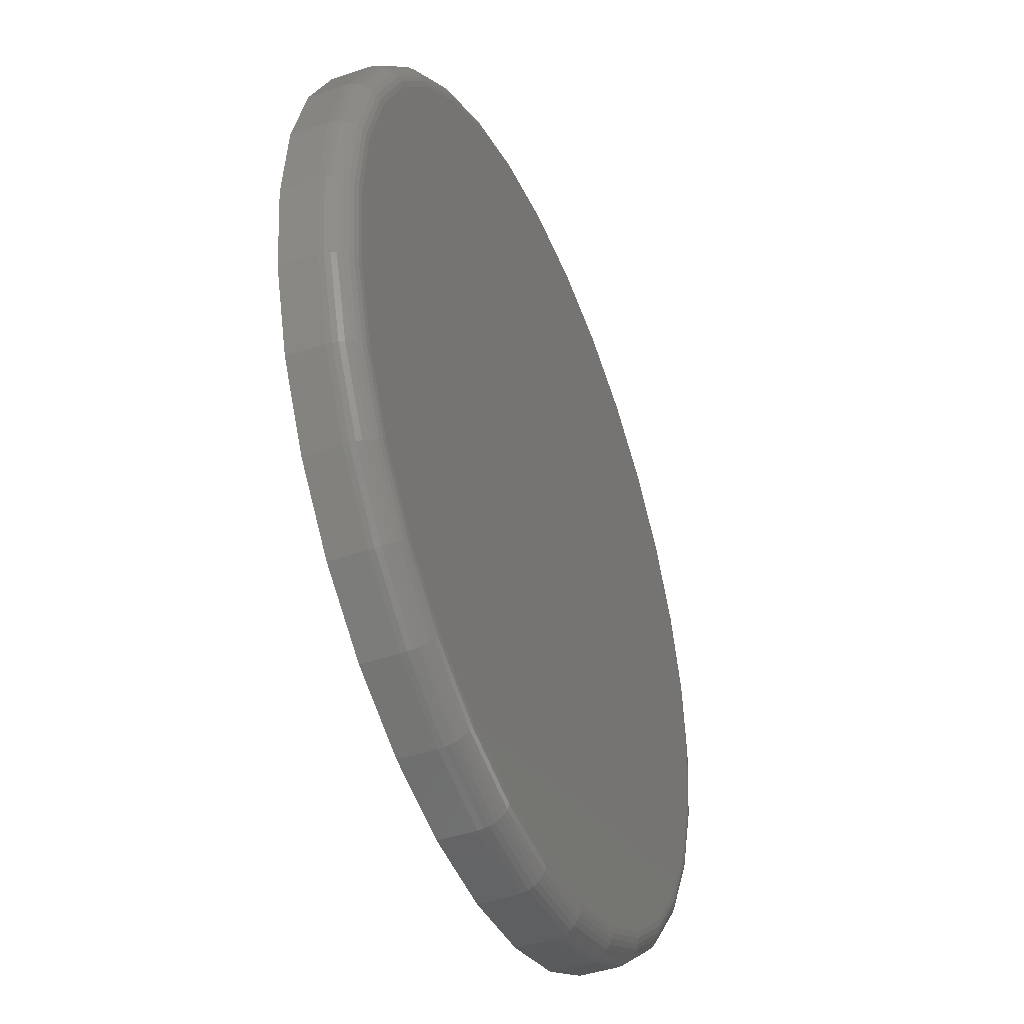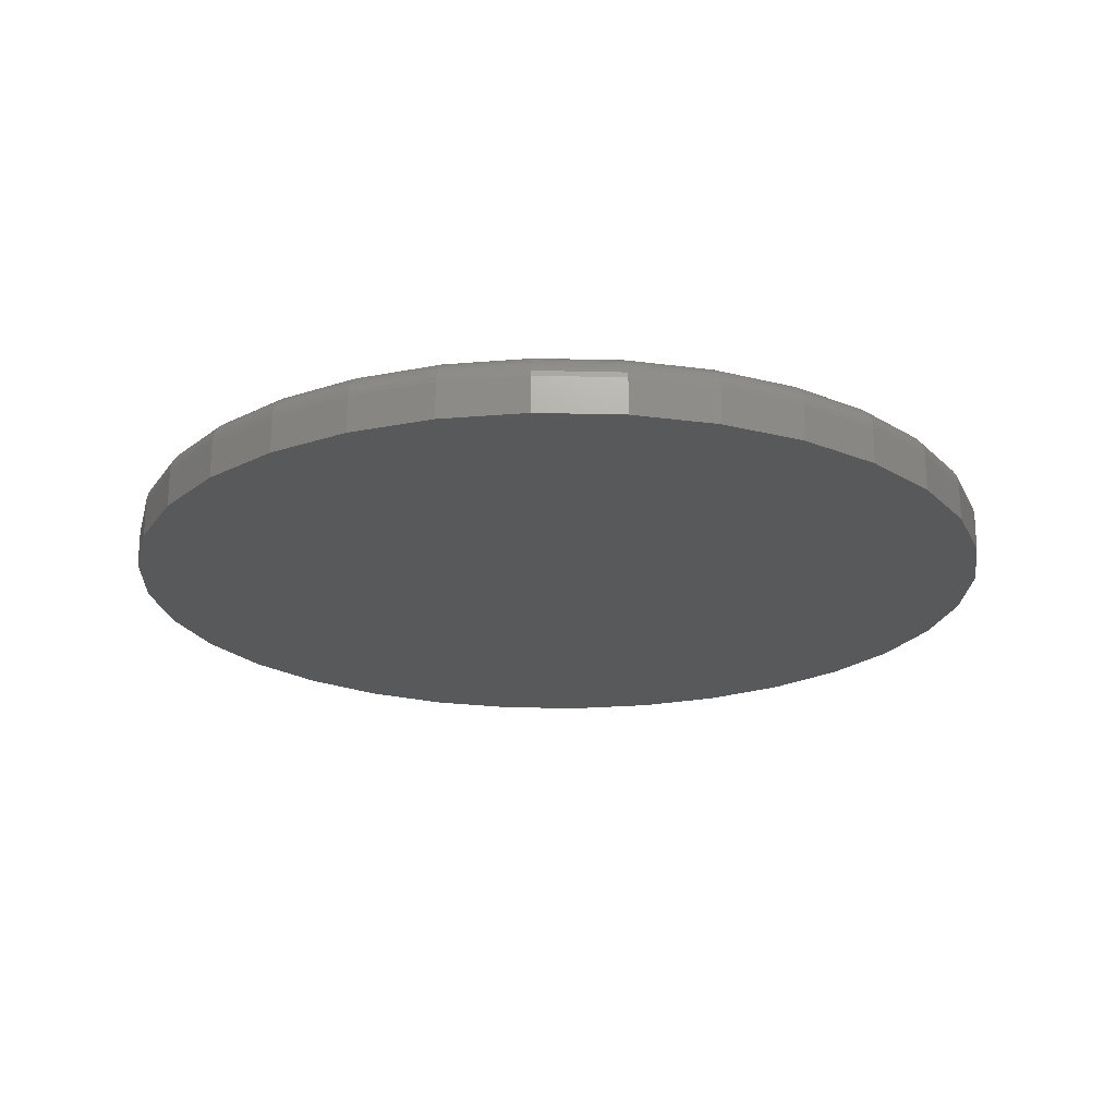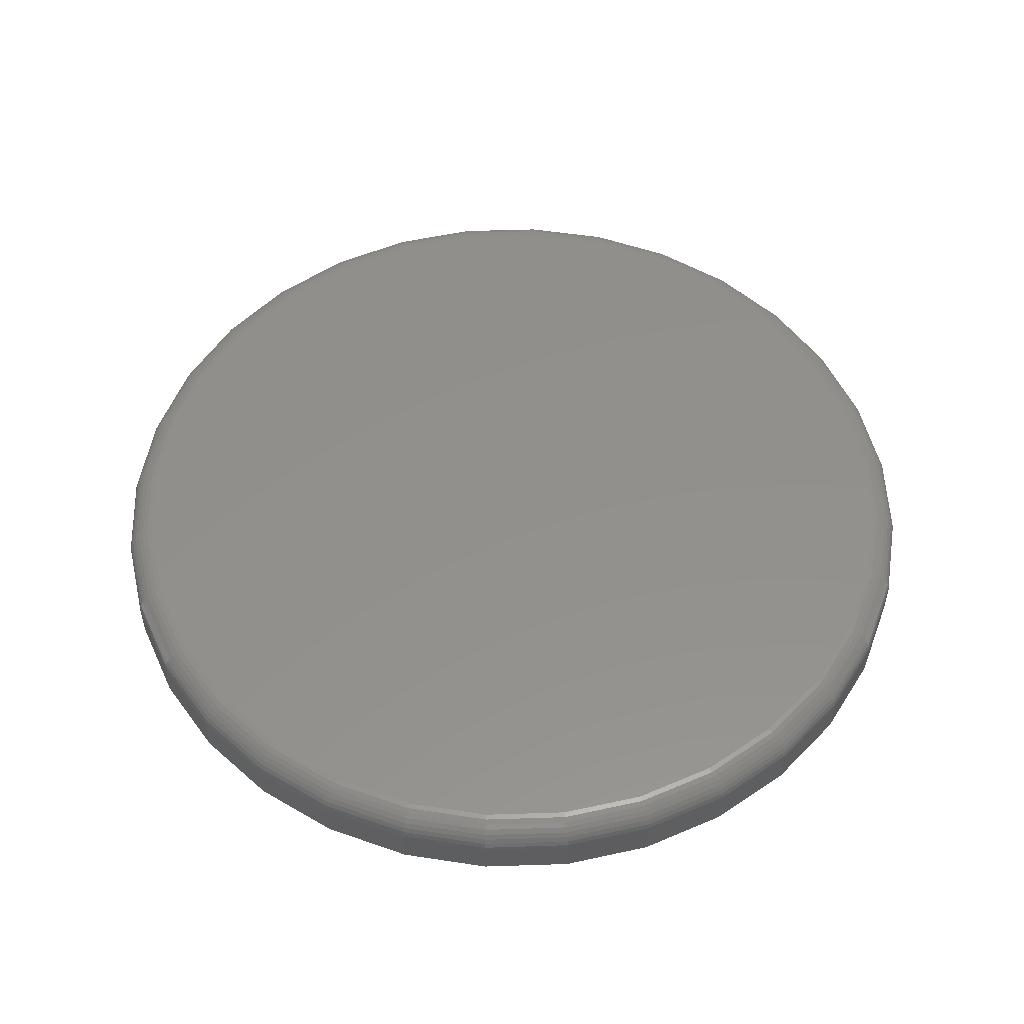
<metadata>
{"format":"stl","ext":"stl","renderer":"f3d","projection":"perspective","resolution":1024,"background":"white","views":[{"elev":-43.0,"azim":-67.8,"up":"+Y"},{"elev":-21.0,"azim":93.1,"up":"+Z"},{"elev":53.6,"azim":-52.6,"up":"+Z"}]}
</metadata>
<code>
# stl→obj: 320 verts, 636 faces
v -0.1308 0.6974 0.1094
v 0.1466 0.6974 0.1094
v 0.007895 0.711 0.1094
v 0.28 0.6569 0.1094
v -0.2642 0.6569 0.1094
v 0.4029 0.5912 0.1094
v -0.3871 0.5912 0.1094
v 0.5107 0.5028 0.1094
v -0.4949 0.5028 0.1094
v 0.5991 0.395 0.1094
v -0.5833 0.395 0.1094
v 0.6648 0.2721 0.1094
v -0.649 0.2721 0.1094
v 0.7053 0.1387 0.1094
v -0.6895 0.1387 0.1094
v 0.7189 -8.529e-16 0.1094
v -0.7031 -2.76e-16 0.1094
v 0.7053 -0.1387 0.1094
v -0.6895 -0.1387 0.1094
v 0.6648 -0.2721 0.1094
v -0.649 -0.2721 0.1094
v 0.5991 -0.395 0.1094
v -0.5833 -0.395 0.1094
v 0.5107 -0.5028 0.1094
v -0.4949 -0.5028 0.1094
v 0.4029 -0.5912 0.1094
v -0.3871 -0.5912 0.1094
v 0.28 -0.6569 0.1094
v -0.2642 -0.6569 0.1094
v 0.1466 -0.6974 0.1094
v -0.1308 -0.6974 0.1094
v 0.007895 -0.711 0.1094
v 0.7658 0 0
v 0.7658 -8.588e-16 0.0625
v 0.7512 -0.1479 0
v 0.7512 -0.1479 0.0625
v 0.7081 -0.29 0
v 0.7081 -0.29 0.0625
v 0.6381 -0.4211 0
v 0.6381 -0.4211 0.0625
v 0.5438 -0.5359 0
v 0.5438 -0.5359 0.0625
v 0.429 -0.6302 0
v 0.429 -0.6302 0.0625
v 0.2979 -0.7002 0
v 0.2979 -0.7002 0.0625
v 0.1558 -0.7433 0
v 0.1558 -0.7433 0.0625
v 0.007895 -0.7579 0
v 0.007895 -0.7579 0.0625
v -0.14 -0.7433 0
v -0.14 -0.7433 0.0625
v -0.2821 -0.7002 0
v -0.2821 -0.7002 0.0625
v -0.4132 -0.6302 0
v -0.4132 -0.6302 0.0625
v -0.528 -0.5359 0
v -0.528 -0.5359 0.0625
v -0.6223 -0.4211 0
v -0.6223 -0.4211 0.0625
v -0.6923 -0.29 0
v -0.6923 -0.29 0.0625
v -0.7354 -0.1479 0
v -0.7354 -0.1479 0.0625
v -0.75 9.281e-17 0
v -0.75 9.281e-17 0.0625
v -0.7354 0.1479 0
v -0.7354 0.1479 0.0625
v -0.6923 0.29 0
v -0.6923 0.29 0.0625
v -0.6223 0.4211 0
v -0.6223 0.4211 0.0625
v -0.528 0.5359 0
v -0.528 0.5359 0.0625
v -0.4132 0.6302 0
v -0.4132 0.6302 0.0625
v -0.2821 0.7002 0
v -0.2821 0.7002 0.0625
v -0.14 0.7433 0
v -0.14 0.7433 0.0625
v 0.007895 0.7579 0
v 0.007895 0.7579 0.0625
v 0.1558 0.7433 0
v 0.1558 0.7433 0.0625
v 0.2979 0.7002 0
v 0.2979 0.7002 0.0625
v 0.429 0.6302 0
v 0.429 0.6302 0.0625
v 0.5438 0.5359 0
v 0.5438 0.5359 0.0625
v 0.6381 0.4211 0
v 0.6381 0.4211 0.0625
v 0.7081 0.29 0
v 0.7081 0.29 0.0625
v 0.7512 0.1479 0
v 0.7512 0.1479 0.0625
v 0.7281 0 0.1085
v 0.7142 -0.1405 0.1085
v 0.7369 0 0.1058
v 0.7228 -0.1422 0.1058
v 0.745 0 0.1015
v 0.7308 -0.1438 0.1015
v 0.7521 0 0.09565
v 0.7378 -0.1452 0.09565
v 0.7579 0 0.08854
v 0.7435 -0.1463 0.08854
v 0.7622 5.551e-17 0.08044
v 0.7477 -0.1472 0.08044
v 0.7649 5.551e-17 0.07164
v 0.7503 -0.1477 0.07164
v -0.6984 -0.1405 0.1085
v -0.7123 6.661e-16 0.1085
v -0.7071 -0.1422 0.1058
v -0.7211 6.661e-16 0.1058
v -0.715 -0.1438 0.1015
v -0.7292 6.661e-16 0.1015
v -0.722 -0.1452 0.09565
v -0.7363 6.661e-16 0.09565
v -0.7277 -0.1463 0.08854
v -0.7421 6.661e-16 0.08854
v -0.7319 -0.1472 0.08044
v -0.7464 7.216e-16 0.08044
v -0.7346 -0.1477 0.07164
v -0.7491 7.216e-16 0.07164
v -0.6575 -0.2756 0.1085
v -0.6656 -0.279 0.1058
v -0.6731 -0.2821 0.1015
v -0.6796 -0.2848 0.09565
v -0.685 -0.287 0.08854
v -0.689 -0.2887 0.08044
v -0.6915 -0.2897 0.07164
v -0.5909 -0.4001 0.1085
v -0.5982 -0.405 0.1058
v -0.6049 -0.4095 0.1015
v -0.6109 -0.4134 0.09565
v -0.6157 -0.4167 0.08854
v -0.6193 -0.4191 0.08044
v -0.6215 -0.4206 0.07164
v -0.5013 -0.5092 0.1085
v -0.5076 -0.5155 0.1058
v -0.5133 -0.5212 0.1015
v -0.5183 -0.5262 0.09565
v -0.5224 -0.5303 0.08854
v -0.5255 -0.5334 0.08044
v -0.5274 -0.5353 0.07164
v -0.3922 -0.5988 0.1085
v -0.3971 -0.6061 0.1058
v -0.4016 -0.6128 0.1015
v -0.4055 -0.6188 0.09565
v -0.4088 -0.6236 0.08854
v -0.4112 -0.6272 0.08044
v -0.4127 -0.6294 0.07164
v -0.2677 -0.6653 0.1085
v -0.2711 -0.6735 0.1058
v -0.2742 -0.681 0.1015
v -0.2769 -0.6875 0.09565
v -0.2791 -0.6929 0.08854
v -0.2808 -0.6969 0.08044
v -0.2818 -0.6994 0.07164
v -0.1326 -0.7063 0.1085
v -0.1343 -0.715 0.1058
v -0.1359 -0.7229 0.1015
v -0.1373 -0.7299 0.09565
v -0.1384 -0.7356 0.08854
v -0.1393 -0.7398 0.08044
v -0.1398 -0.7424 0.07164
v 0.007895 -0.7202 0.1085
v 0.007895 -0.729 0.1058
v 0.007895 -0.7371 0.1015
v 0.007895 -0.7442 0.09565
v 0.007895 -0.75 0.08854
v 0.007895 -0.7543 0.08044
v 0.007895 -0.757 0.07164
v 0.1484 -0.7063 0.1085
v 0.1501 -0.715 0.1058
v 0.1517 -0.7229 0.1015
v 0.1531 -0.7299 0.09565
v 0.1542 -0.7356 0.08854
v 0.1551 -0.7398 0.08044
v 0.1556 -0.7424 0.07164
v 0.2835 -0.6653 0.1085
v 0.2869 -0.6735 0.1058
v 0.29 -0.681 0.1015
v 0.2927 -0.6875 0.09565
v 0.2949 -0.6929 0.08854
v 0.2966 -0.6969 0.08044
v 0.2976 -0.6994 0.07164
v 0.408 -0.5988 0.1085
v 0.4129 -0.6061 0.1058
v 0.4174 -0.6128 0.1015
v 0.4213 -0.6188 0.09565
v 0.4246 -0.6236 0.08854
v 0.427 -0.6272 0.08044
v 0.4285 -0.6294 0.07164
v 0.5171 -0.5092 0.1085
v 0.5233 -0.5155 0.1058
v 0.5291 -0.5212 0.1015
v 0.5341 -0.5262 0.09565
v 0.5382 -0.5303 0.08854
v 0.5413 -0.5334 0.08044
v 0.5432 -0.5353 0.07164
v 0.6067 -0.4001 0.1085
v 0.614 -0.405 0.1058
v 0.6207 -0.4095 0.1015
v 0.6266 -0.4134 0.09565
v 0.6315 -0.4167 0.08854
v 0.6351 -0.4191 0.08044
v 0.6373 -0.4206 0.07164
v 0.6732 -0.2756 0.1085
v 0.6814 -0.279 0.1058
v 0.6889 -0.2821 0.1015
v 0.6954 -0.2848 0.09565
v 0.7008 -0.287 0.08854
v 0.7048 -0.2887 0.08044
v 0.7073 -0.2897 0.07164
v -0.6984 0.1405 0.1085
v -0.7071 0.1422 0.1058
v -0.715 0.1438 0.1015
v -0.722 0.1452 0.09565
v -0.7277 0.1463 0.08854
v -0.7319 0.1472 0.08044
v -0.7346 0.1477 0.07164
v 0.7142 0.1405 0.1085
v 0.7228 0.1422 0.1058
v 0.7308 0.1438 0.1015
v 0.7378 0.1452 0.09565
v 0.7435 0.1463 0.08854
v 0.7477 0.1472 0.08044
v 0.7503 0.1477 0.07164
v 0.6732 0.2756 0.1085
v 0.6814 0.279 0.1058
v 0.6889 0.2821 0.1015
v 0.6954 0.2848 0.09565
v 0.7008 0.287 0.08854
v 0.7048 0.2887 0.08044
v 0.7073 0.2897 0.07164
v 0.6067 0.4001 0.1085
v 0.614 0.405 0.1058
v 0.6207 0.4095 0.1015
v 0.6266 0.4134 0.09565
v 0.6315 0.4167 0.08854
v 0.6351 0.4191 0.08044
v 0.6373 0.4206 0.07164
v 0.5171 0.5092 0.1085
v 0.5233 0.5155 0.1058
v 0.5291 0.5212 0.1015
v 0.5341 0.5262 0.09565
v 0.5382 0.5303 0.08854
v 0.5413 0.5334 0.08044
v 0.5432 0.5353 0.07164
v 0.408 0.5988 0.1085
v 0.4129 0.6061 0.1058
v 0.4174 0.6128 0.1015
v 0.4213 0.6188 0.09565
v 0.4246 0.6236 0.08854
v 0.427 0.6272 0.08044
v 0.4285 0.6294 0.07164
v 0.2835 0.6653 0.1085
v 0.2869 0.6735 0.1058
v 0.29 0.681 0.1015
v 0.2927 0.6875 0.09565
v 0.2949 0.6929 0.08854
v 0.2966 0.6969 0.08044
v 0.2976 0.6994 0.07164
v 0.1484 0.7063 0.1085
v 0.1501 0.715 0.1058
v 0.1517 0.7229 0.1015
v 0.1531 0.7299 0.09565
v 0.1542 0.7356 0.08854
v 0.1551 0.7398 0.08044
v 0.1556 0.7424 0.07164
v 0.007895 0.7202 0.1085
v 0.007895 0.729 0.1058
v 0.007895 0.7371 0.1015
v 0.007895 0.7442 0.09565
v 0.007895 0.75 0.08854
v 0.007895 0.7543 0.08044
v 0.007895 0.757 0.07164
v -0.1326 0.7063 0.1085
v -0.1343 0.715 0.1058
v -0.1359 0.7229 0.1015
v -0.1373 0.7299 0.09565
v -0.1384 0.7356 0.08854
v -0.1393 0.7398 0.08044
v -0.1398 0.7424 0.07164
v -0.2677 0.6653 0.1085
v -0.2711 0.6735 0.1058
v -0.2742 0.681 0.1015
v -0.2769 0.6875 0.09565
v -0.2791 0.6929 0.08854
v -0.2808 0.6969 0.08044
v -0.2818 0.6994 0.07164
v -0.3922 0.5988 0.1085
v -0.3971 0.6061 0.1058
v -0.4016 0.6128 0.1015
v -0.4055 0.6188 0.09565
v -0.4088 0.6236 0.08854
v -0.4112 0.6272 0.08044
v -0.4127 0.6294 0.07164
v -0.5013 0.5092 0.1085
v -0.5076 0.5155 0.1058
v -0.5133 0.5212 0.1015
v -0.5183 0.5262 0.09565
v -0.5224 0.5303 0.08854
v -0.5255 0.5334 0.08044
v -0.5274 0.5353 0.07164
v -0.5909 0.4001 0.1085
v -0.5982 0.405 0.1058
v -0.6049 0.4095 0.1015
v -0.6109 0.4134 0.09565
v -0.6157 0.4167 0.08854
v -0.6193 0.4191 0.08044
v -0.6215 0.4206 0.07164
v -0.6575 0.2756 0.1085
v -0.6656 0.279 0.1058
v -0.6731 0.2821 0.1015
v -0.6796 0.2848 0.09565
v -0.685 0.287 0.08854
v -0.689 0.2887 0.08044
v -0.6915 0.2897 0.07164
f 1 2 3
f 2 1 4
f 4 1 5
f 4 5 6
f 6 5 7
f 6 7 8
f 8 7 9
f 8 9 10
f 10 9 11
f 10 11 12
f 12 11 13
f 12 13 14
f 14 13 15
f 14 15 16
f 16 15 17
f 16 17 18
f 18 17 19
f 18 19 20
f 20 19 21
f 20 21 22
f 22 21 23
f 22 23 24
f 24 23 25
f 24 25 26
f 26 25 27
f 26 27 28
f 28 27 29
f 28 29 30
f 30 29 31
f 30 31 32
f 33 34 35
f 35 34 36
f 35 36 37
f 37 36 38
f 37 38 39
f 39 38 40
f 39 40 41
f 41 40 42
f 41 42 43
f 43 42 44
f 43 44 45
f 45 44 46
f 45 46 47
f 47 46 48
f 47 48 49
f 49 48 50
f 49 50 51
f 51 50 52
f 51 52 53
f 53 52 54
f 53 54 55
f 55 54 56
f 55 56 57
f 57 56 58
f 57 58 59
f 59 58 60
f 59 60 61
f 61 60 62
f 61 62 63
f 63 62 64
f 63 64 65
f 65 64 66
f 65 66 67
f 67 66 68
f 67 68 69
f 69 68 70
f 69 70 71
f 71 70 72
f 71 72 73
f 73 72 74
f 73 74 75
f 75 74 76
f 75 76 77
f 77 76 78
f 77 78 79
f 79 78 80
f 79 80 81
f 81 80 82
f 81 82 83
f 83 82 84
f 83 84 85
f 85 84 86
f 85 86 87
f 87 86 88
f 87 88 89
f 89 88 90
f 89 90 91
f 91 90 92
f 91 92 93
f 93 92 94
f 93 94 95
f 95 94 96
f 95 96 33
f 33 96 34
f 16 18 97
f 97 18 98
f 97 98 99
f 99 98 100
f 99 100 101
f 101 100 102
f 101 102 103
f 103 102 104
f 103 104 105
f 105 104 106
f 105 106 107
f 107 106 108
f 107 108 109
f 109 108 110
f 109 110 34
f 34 110 36
f 19 17 111
f 111 17 112
f 111 112 113
f 113 112 114
f 113 114 115
f 115 114 116
f 115 116 117
f 117 116 118
f 117 118 119
f 119 118 120
f 119 120 121
f 121 120 122
f 121 122 123
f 123 122 124
f 123 124 64
f 64 124 66
f 21 19 125
f 125 19 111
f 125 111 126
f 126 111 113
f 126 113 127
f 127 113 115
f 127 115 128
f 128 115 117
f 128 117 129
f 129 117 119
f 129 119 130
f 130 119 121
f 130 121 131
f 131 121 123
f 131 123 62
f 62 123 64
f 23 21 132
f 132 21 125
f 132 125 133
f 133 125 126
f 133 126 134
f 134 126 127
f 134 127 135
f 135 127 128
f 135 128 136
f 136 128 129
f 136 129 137
f 137 129 130
f 137 130 138
f 138 130 131
f 138 131 60
f 60 131 62
f 25 23 139
f 139 23 132
f 139 132 140
f 140 132 133
f 140 133 141
f 141 133 134
f 141 134 142
f 142 134 135
f 142 135 143
f 143 135 136
f 143 136 144
f 144 136 137
f 144 137 145
f 145 137 138
f 145 138 58
f 58 138 60
f 27 25 146
f 146 25 139
f 146 139 147
f 147 139 140
f 147 140 148
f 148 140 141
f 148 141 149
f 149 141 142
f 149 142 150
f 150 142 143
f 150 143 151
f 151 143 144
f 151 144 152
f 152 144 145
f 152 145 56
f 56 145 58
f 29 27 153
f 153 27 146
f 153 146 154
f 154 146 147
f 154 147 155
f 155 147 148
f 155 148 156
f 156 148 149
f 156 149 157
f 157 149 150
f 157 150 158
f 158 150 151
f 158 151 159
f 159 151 152
f 159 152 54
f 54 152 56
f 31 29 160
f 160 29 153
f 160 153 161
f 161 153 154
f 161 154 162
f 162 154 155
f 162 155 163
f 163 155 156
f 163 156 164
f 164 156 157
f 164 157 165
f 165 157 158
f 165 158 166
f 166 158 159
f 166 159 52
f 52 159 54
f 32 31 167
f 167 31 160
f 167 160 168
f 168 160 161
f 168 161 169
f 169 161 162
f 169 162 170
f 170 162 163
f 170 163 171
f 171 163 164
f 171 164 172
f 172 164 165
f 172 165 173
f 173 165 166
f 173 166 50
f 50 166 52
f 30 32 174
f 174 32 167
f 174 167 175
f 175 167 168
f 175 168 176
f 176 168 169
f 176 169 177
f 177 169 170
f 177 170 178
f 178 170 171
f 178 171 179
f 179 171 172
f 179 172 180
f 180 172 173
f 180 173 48
f 48 173 50
f 28 30 181
f 181 30 174
f 181 174 182
f 182 174 175
f 182 175 183
f 183 175 176
f 183 176 184
f 184 176 177
f 184 177 185
f 185 177 178
f 185 178 186
f 186 178 179
f 186 179 187
f 187 179 180
f 187 180 46
f 46 180 48
f 26 28 188
f 188 28 181
f 188 181 189
f 189 181 182
f 189 182 190
f 190 182 183
f 190 183 191
f 191 183 184
f 191 184 192
f 192 184 185
f 192 185 193
f 193 185 186
f 193 186 194
f 194 186 187
f 194 187 44
f 44 187 46
f 24 26 195
f 195 26 188
f 195 188 196
f 196 188 189
f 196 189 197
f 197 189 190
f 197 190 198
f 198 190 191
f 198 191 199
f 199 191 192
f 199 192 200
f 200 192 193
f 200 193 201
f 201 193 194
f 201 194 42
f 42 194 44
f 22 24 202
f 202 24 195
f 202 195 203
f 203 195 196
f 203 196 204
f 204 196 197
f 204 197 205
f 205 197 198
f 205 198 206
f 206 198 199
f 206 199 207
f 207 199 200
f 207 200 208
f 208 200 201
f 208 201 40
f 40 201 42
f 20 22 209
f 209 22 202
f 209 202 210
f 210 202 203
f 210 203 211
f 211 203 204
f 211 204 212
f 212 204 205
f 212 205 213
f 213 205 206
f 213 206 214
f 214 206 207
f 214 207 215
f 215 207 208
f 215 208 38
f 38 208 40
f 18 20 98
f 98 20 209
f 98 209 100
f 100 209 210
f 100 210 102
f 102 210 211
f 102 211 104
f 104 211 212
f 104 212 106
f 106 212 213
f 106 213 108
f 108 213 214
f 108 214 110
f 110 214 215
f 110 215 36
f 36 215 38
f 17 15 112
f 112 15 216
f 112 216 114
f 114 216 217
f 114 217 116
f 116 217 218
f 116 218 118
f 118 218 219
f 118 219 120
f 120 219 220
f 120 220 122
f 122 220 221
f 122 221 124
f 124 221 222
f 124 222 66
f 66 222 68
f 14 16 223
f 223 16 97
f 223 97 224
f 224 97 99
f 224 99 225
f 225 99 101
f 225 101 226
f 226 101 103
f 226 103 227
f 227 103 105
f 227 105 228
f 228 105 107
f 228 107 229
f 229 107 109
f 229 109 96
f 96 109 34
f 12 14 230
f 230 14 223
f 230 223 231
f 231 223 224
f 231 224 232
f 232 224 225
f 232 225 233
f 233 225 226
f 233 226 234
f 234 226 227
f 234 227 235
f 235 227 228
f 235 228 236
f 236 228 229
f 236 229 94
f 94 229 96
f 10 12 237
f 237 12 230
f 237 230 238
f 238 230 231
f 238 231 239
f 239 231 232
f 239 232 240
f 240 232 233
f 240 233 241
f 241 233 234
f 241 234 242
f 242 234 235
f 242 235 243
f 243 235 236
f 243 236 92
f 92 236 94
f 8 10 244
f 244 10 237
f 244 237 245
f 245 237 238
f 245 238 246
f 246 238 239
f 246 239 247
f 247 239 240
f 247 240 248
f 248 240 241
f 248 241 249
f 249 241 242
f 249 242 250
f 250 242 243
f 250 243 90
f 90 243 92
f 6 8 251
f 251 8 244
f 251 244 252
f 252 244 245
f 252 245 253
f 253 245 246
f 253 246 254
f 254 246 247
f 254 247 255
f 255 247 248
f 255 248 256
f 256 248 249
f 256 249 257
f 257 249 250
f 257 250 88
f 88 250 90
f 4 6 258
f 258 6 251
f 258 251 259
f 259 251 252
f 259 252 260
f 260 252 253
f 260 253 261
f 261 253 254
f 261 254 262
f 262 254 255
f 262 255 263
f 263 255 256
f 263 256 264
f 264 256 257
f 264 257 86
f 86 257 88
f 2 4 265
f 265 4 258
f 265 258 266
f 266 258 259
f 266 259 267
f 267 259 260
f 267 260 268
f 268 260 261
f 268 261 269
f 269 261 262
f 269 262 270
f 270 262 263
f 270 263 271
f 271 263 264
f 271 264 84
f 84 264 86
f 3 2 272
f 272 2 265
f 272 265 273
f 273 265 266
f 273 266 274
f 274 266 267
f 274 267 275
f 275 267 268
f 275 268 276
f 276 268 269
f 276 269 277
f 277 269 270
f 277 270 278
f 278 270 271
f 278 271 82
f 82 271 84
f 1 3 279
f 279 3 272
f 279 272 280
f 280 272 273
f 280 273 281
f 281 273 274
f 281 274 282
f 282 274 275
f 282 275 283
f 283 275 276
f 283 276 284
f 284 276 277
f 284 277 285
f 285 277 278
f 285 278 80
f 80 278 82
f 5 1 286
f 286 1 279
f 286 279 287
f 287 279 280
f 287 280 288
f 288 280 281
f 288 281 289
f 289 281 282
f 289 282 290
f 290 282 283
f 290 283 291
f 291 283 284
f 291 284 292
f 292 284 285
f 292 285 78
f 78 285 80
f 7 5 293
f 293 5 286
f 293 286 294
f 294 286 287
f 294 287 295
f 295 287 288
f 295 288 296
f 296 288 289
f 296 289 297
f 297 289 290
f 297 290 298
f 298 290 291
f 298 291 299
f 299 291 292
f 299 292 76
f 76 292 78
f 9 7 300
f 300 7 293
f 300 293 301
f 301 293 294
f 301 294 302
f 302 294 295
f 302 295 303
f 303 295 296
f 303 296 304
f 304 296 297
f 304 297 305
f 305 297 298
f 305 298 306
f 306 298 299
f 306 299 74
f 74 299 76
f 11 9 307
f 307 9 300
f 307 300 308
f 308 300 301
f 308 301 309
f 309 301 302
f 309 302 310
f 310 302 303
f 310 303 311
f 311 303 304
f 311 304 312
f 312 304 305
f 312 305 313
f 313 305 306
f 313 306 72
f 72 306 74
f 13 11 314
f 314 11 307
f 314 307 315
f 315 307 308
f 315 308 316
f 316 308 309
f 316 309 317
f 317 309 310
f 317 310 318
f 318 310 311
f 318 311 319
f 319 311 312
f 319 312 320
f 320 312 313
f 320 313 70
f 70 313 72
f 15 13 216
f 216 13 314
f 216 314 217
f 217 314 315
f 217 315 218
f 218 315 316
f 218 316 219
f 219 316 317
f 219 317 220
f 220 317 318
f 220 318 221
f 221 318 319
f 221 319 222
f 222 319 320
f 222 320 68
f 68 320 70
f 81 83 79
f 49 51 47
f 47 51 53
f 47 53 45
f 45 53 55
f 45 55 43
f 43 55 57
f 43 57 41
f 41 57 59
f 41 59 39
f 39 59 61
f 39 61 37
f 37 61 63
f 37 63 35
f 35 63 65
f 35 65 33
f 33 65 67
f 33 67 95
f 95 67 69
f 95 69 93
f 93 69 71
f 93 71 91
f 91 71 73
f 91 73 89
f 89 73 75
f 89 75 87
f 87 75 77
f 87 77 85
f 85 77 79
f 85 79 83

</code>
